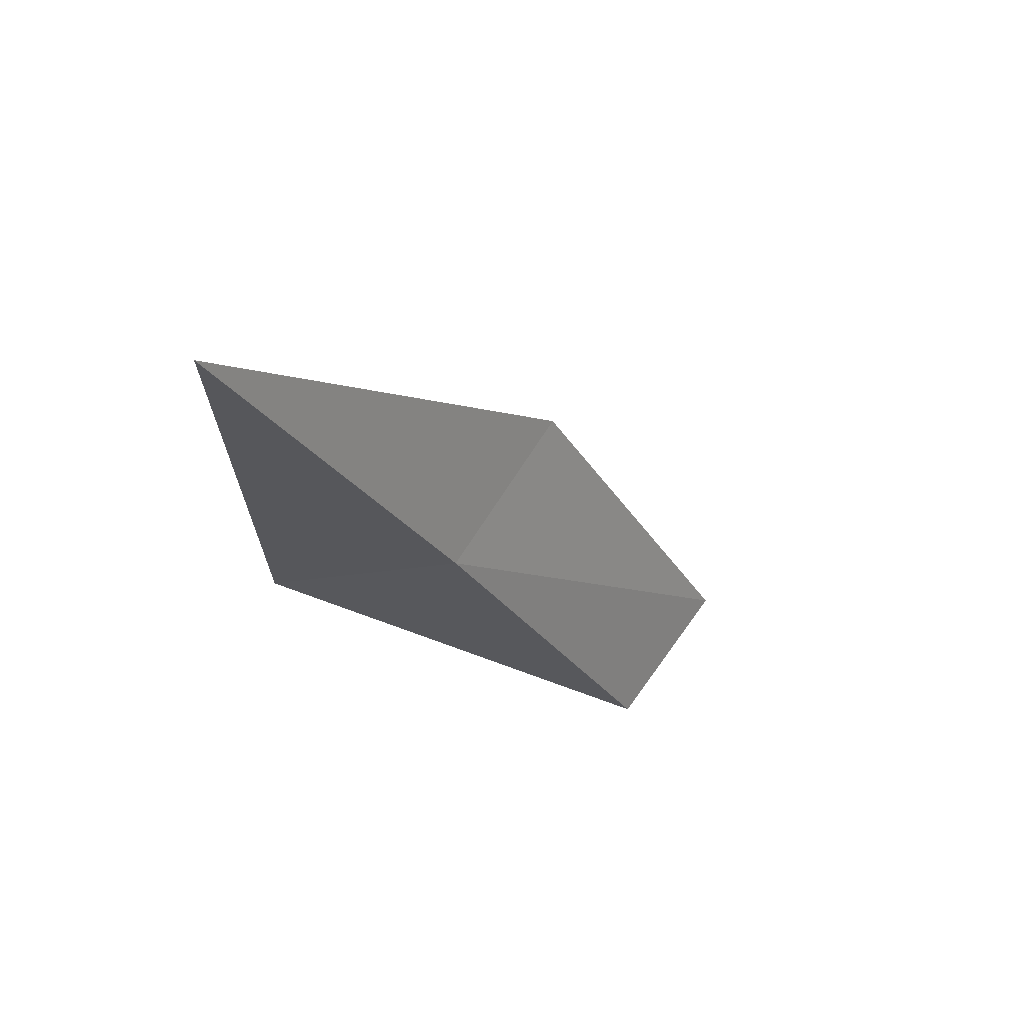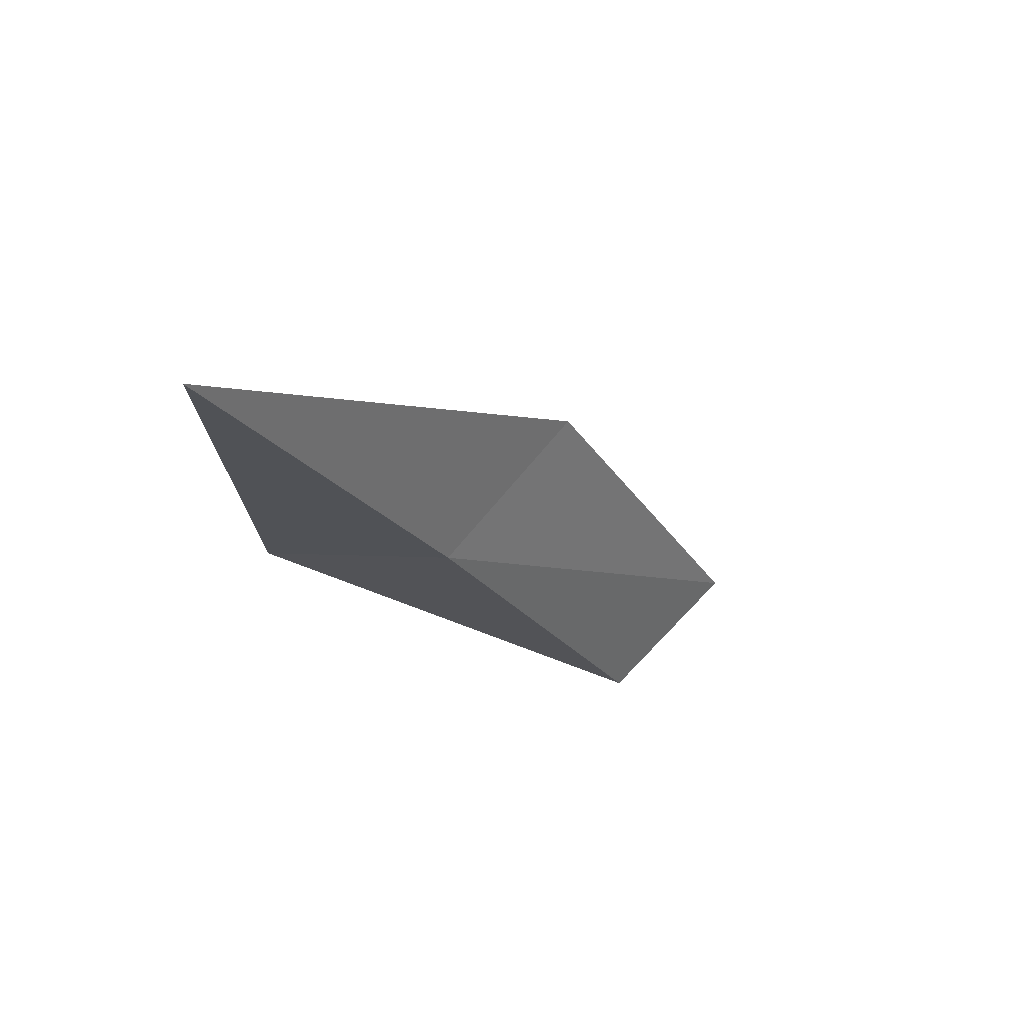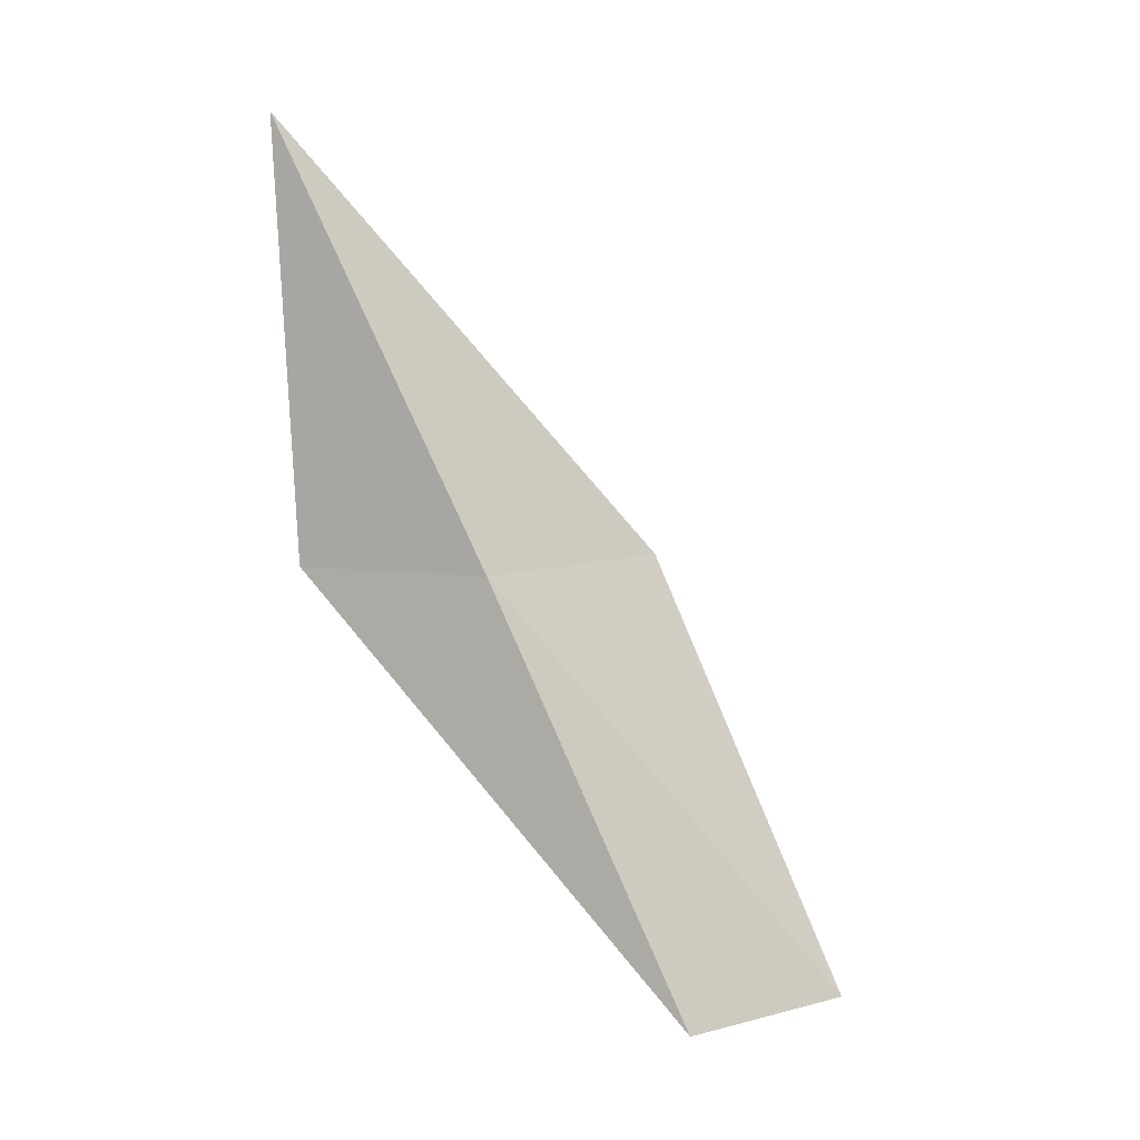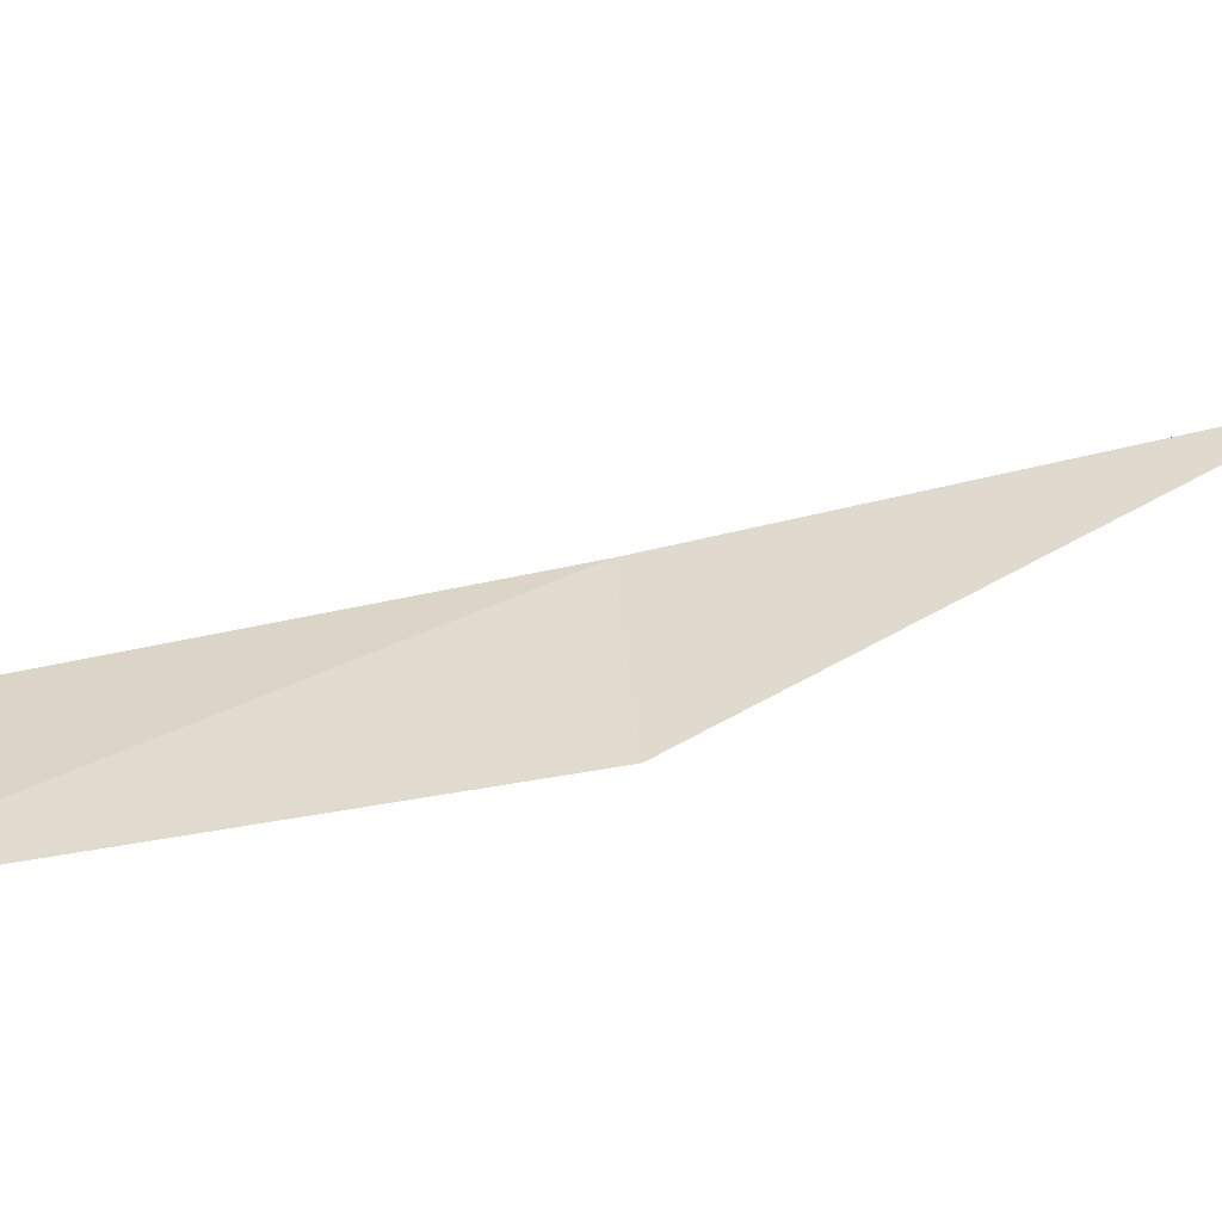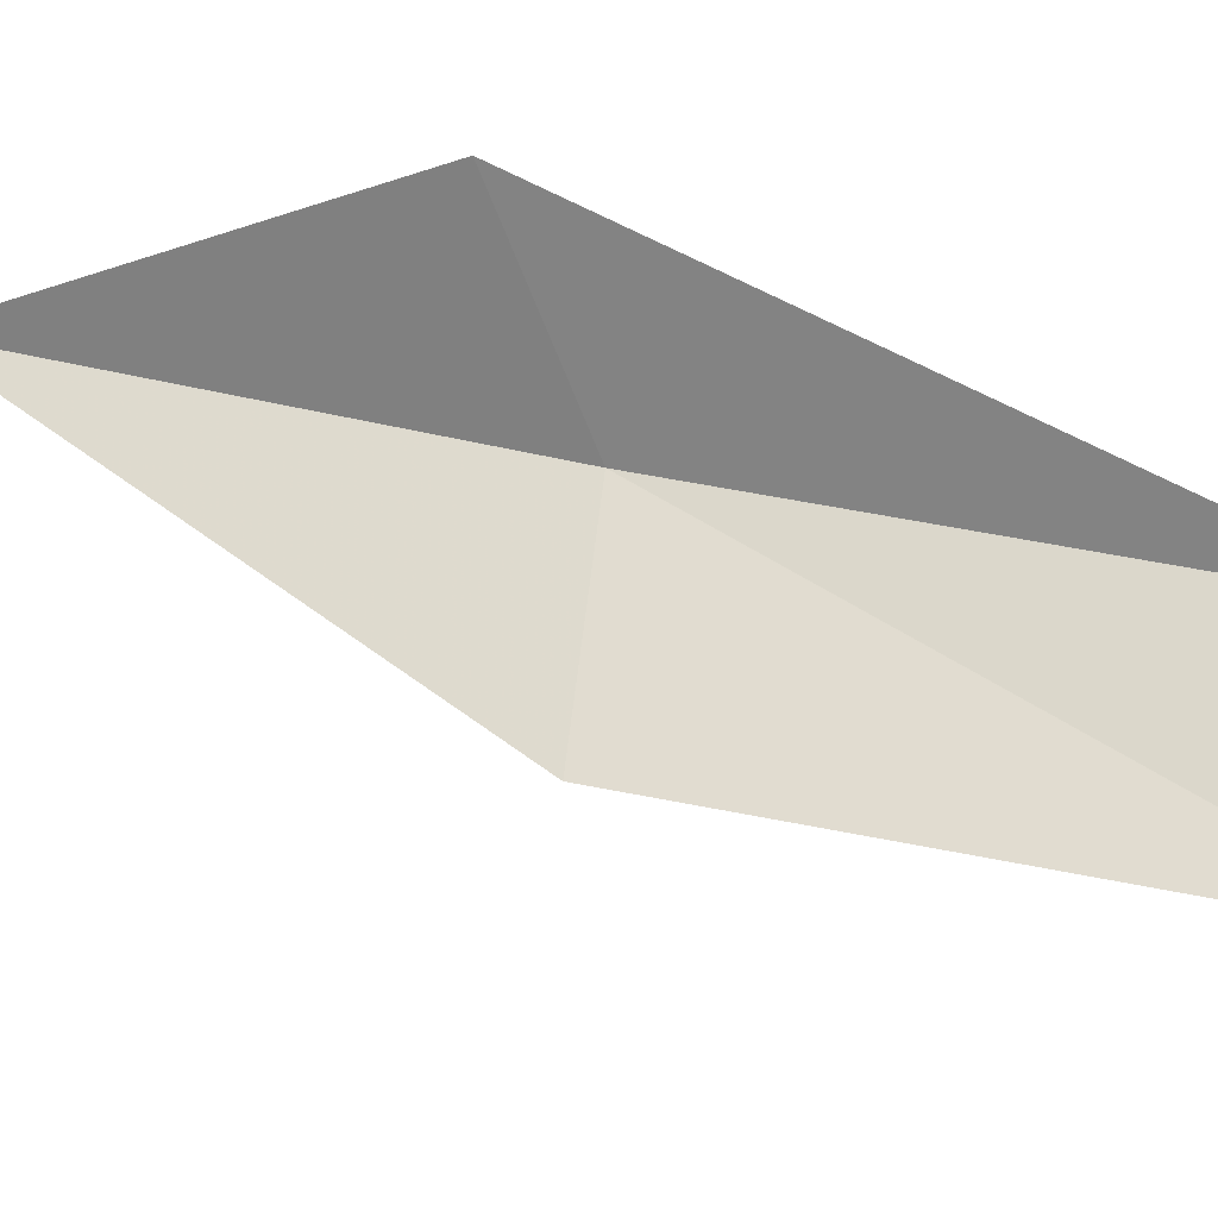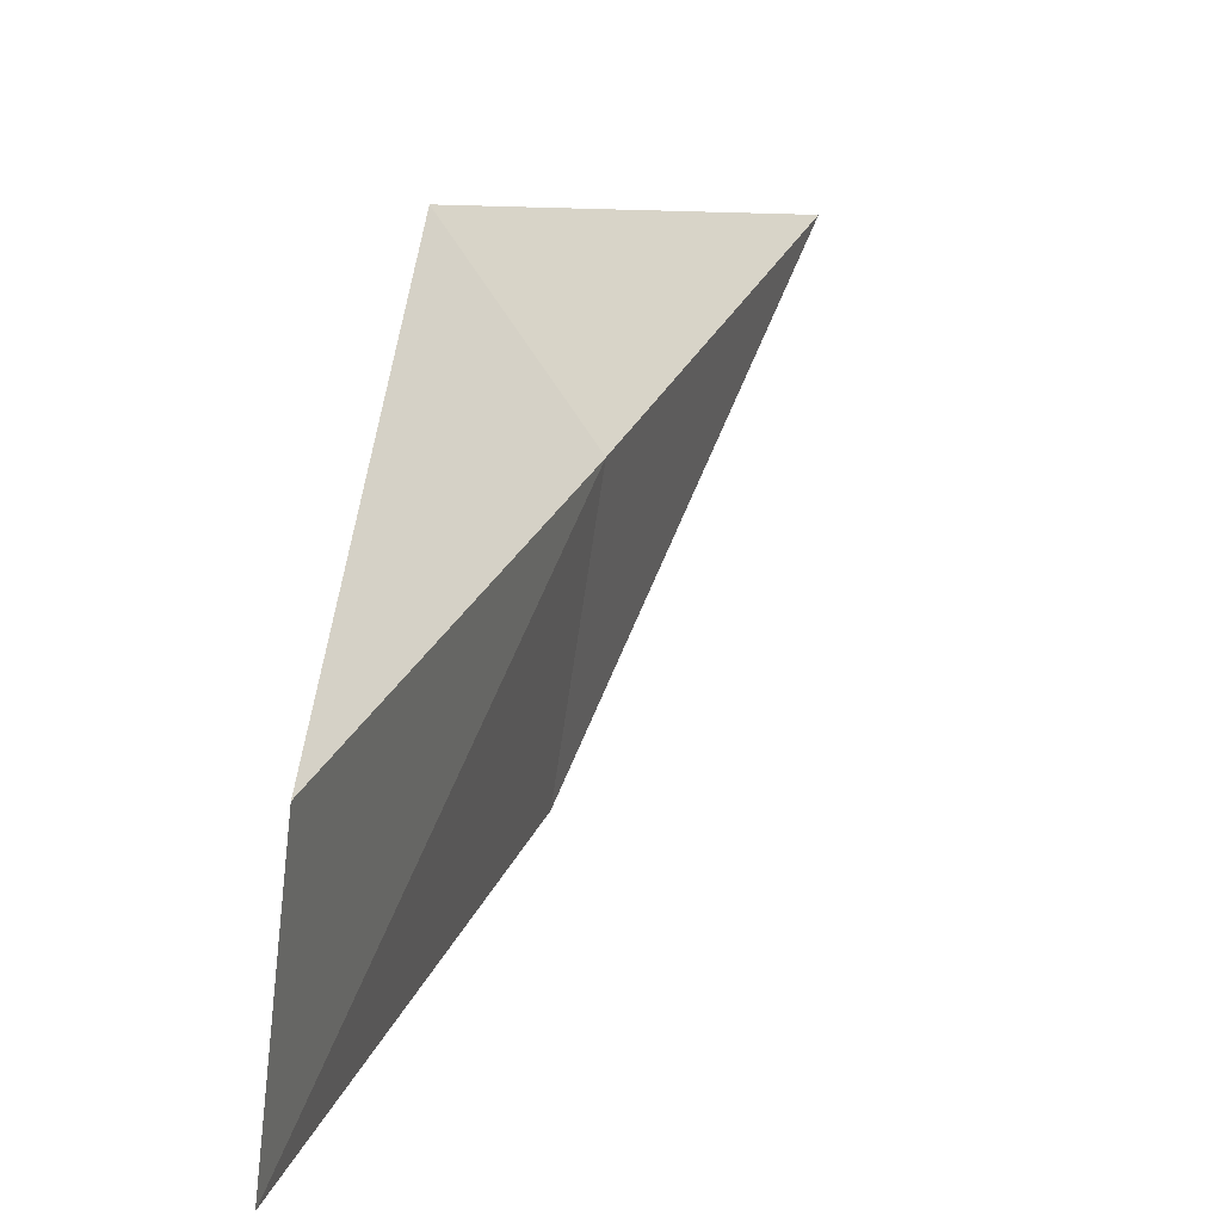
<metadata>
{"format":"obj","ext":"obj","renderer":"f3d","projection":"perspective","resolution":1024,"background":"white","views":[{"elev":61.9,"azim":-138.2,"up":"+Z"},{"elev":69.7,"azim":-129.6,"up":"+Z"},{"elev":10.7,"azim":-115.3,"up":"+Z"},{"elev":-66.8,"azim":-66.9,"up":"+Y"},{"elev":-22.5,"azim":125.9,"up":"+Y"},{"elev":3.2,"azim":-143.8,"up":"+Y"}]}
</metadata>
<code>
v 33.6 -2.31 26.15
v 33.99 -4.323 26.15
v 35.01 -0.7234 30.51
v 34.87 -0.8589 26.15
v 32.34 -5.618 21.79
v 32.12 -3.765 21.79
f 1 3 2
f 1 5 6
f 1 2 5
f 1 6 4
f 1 4 3

</code>
